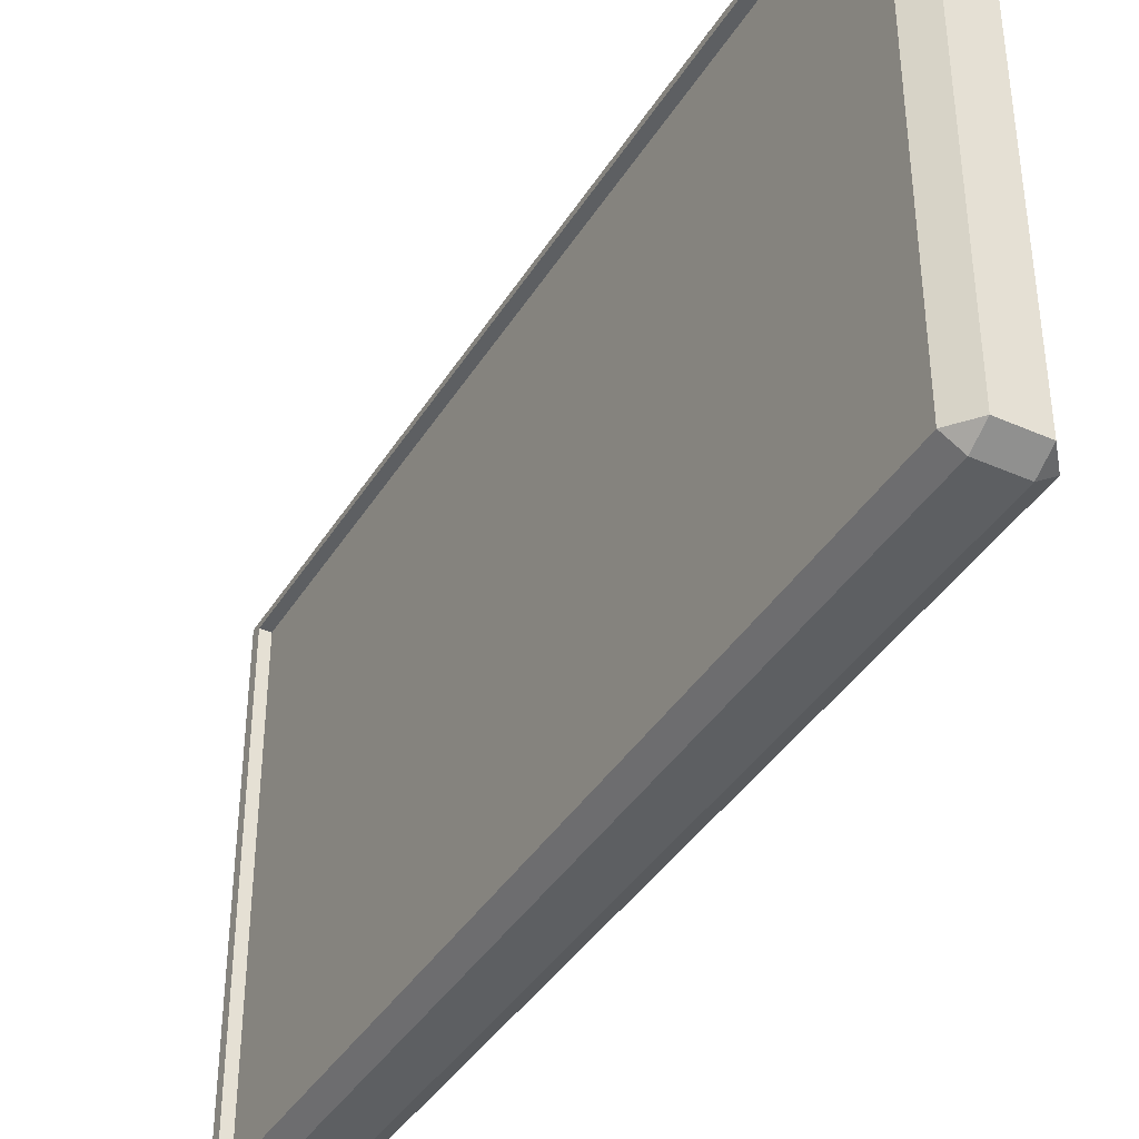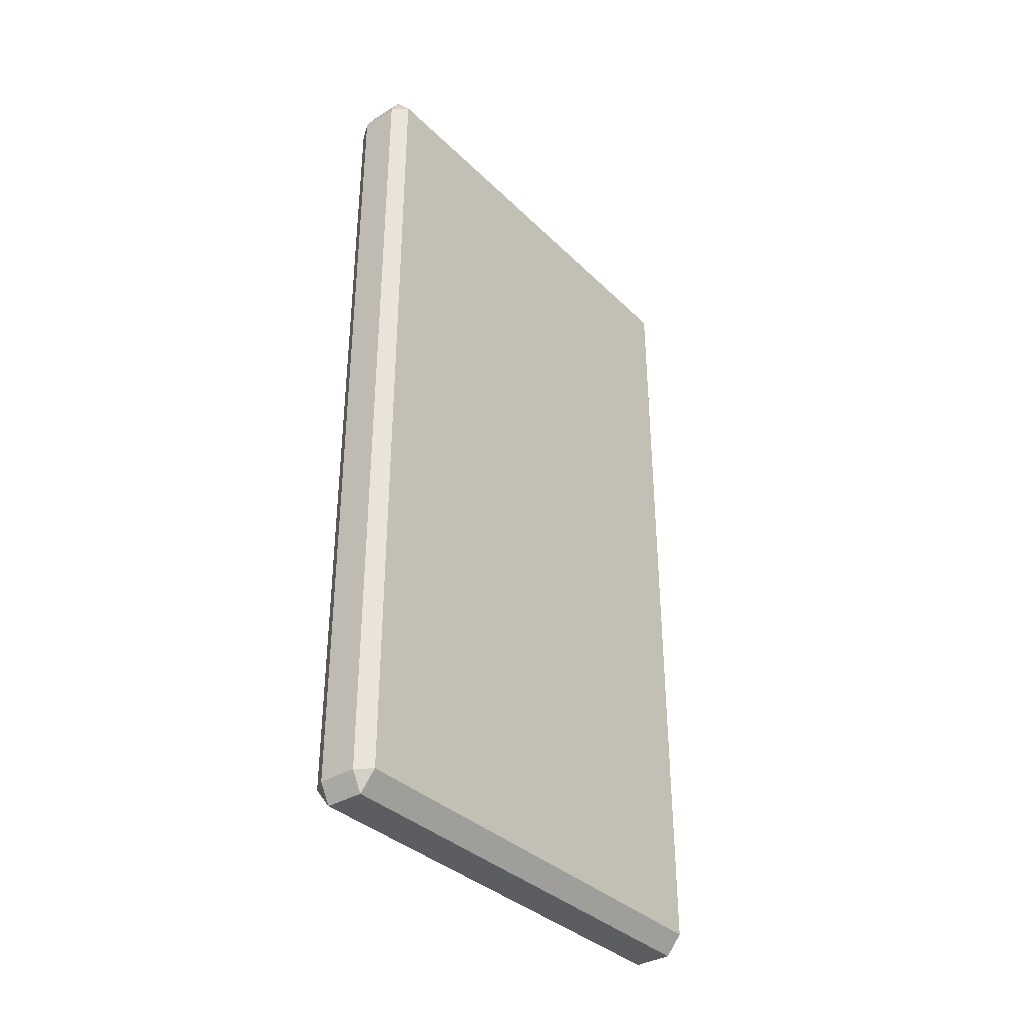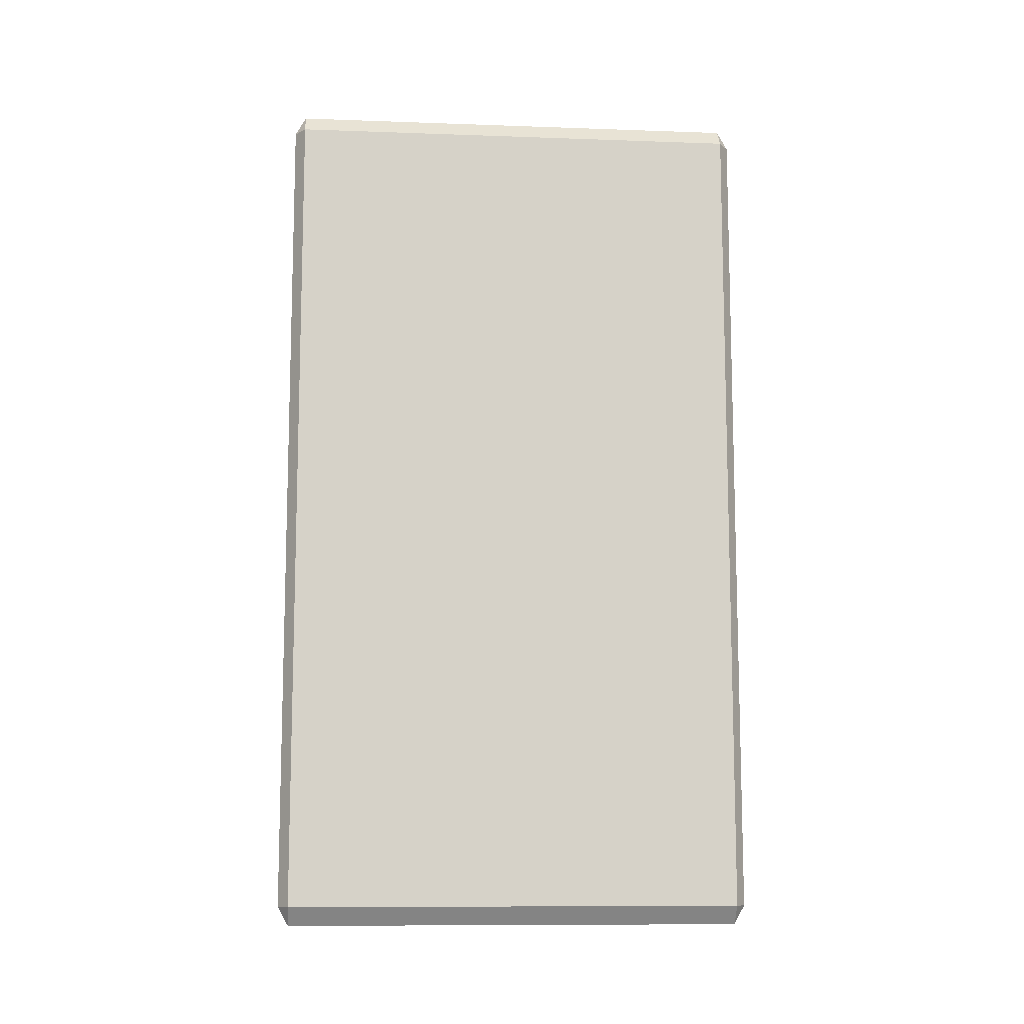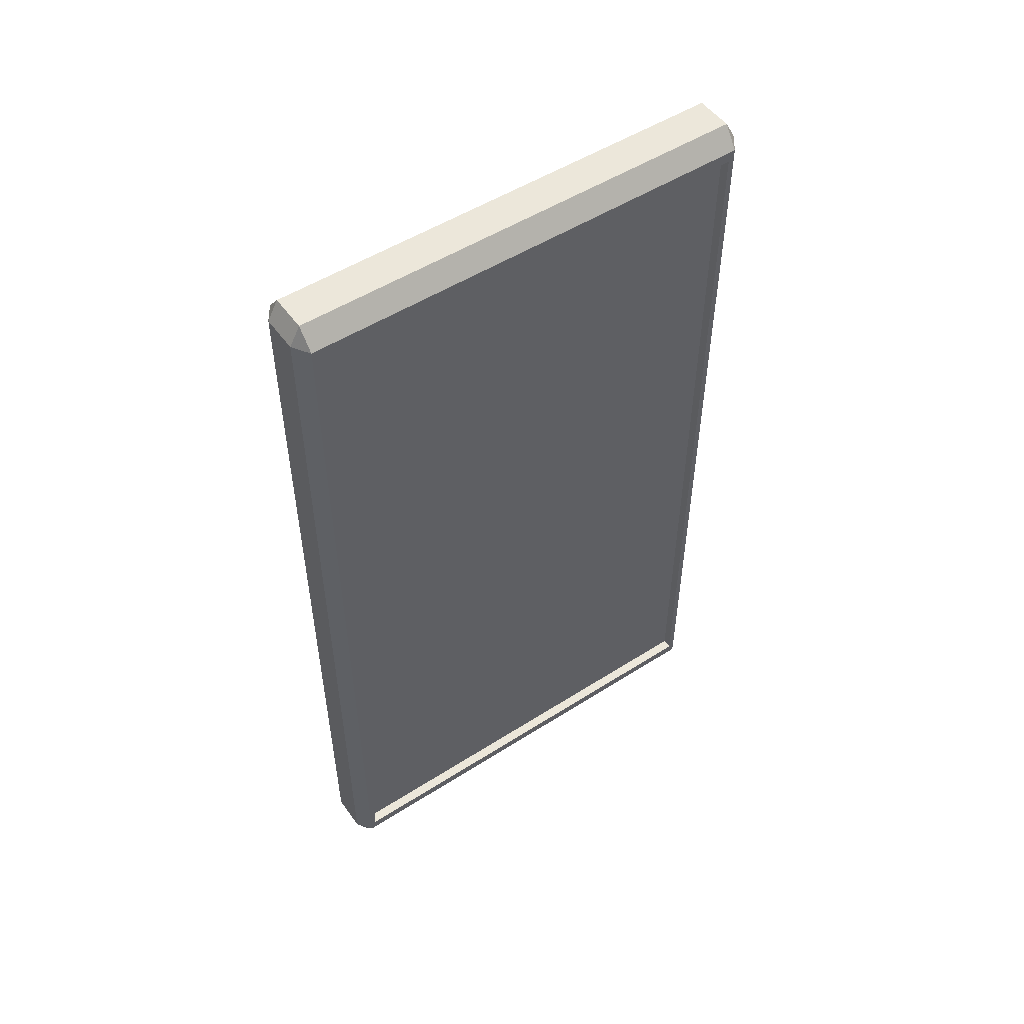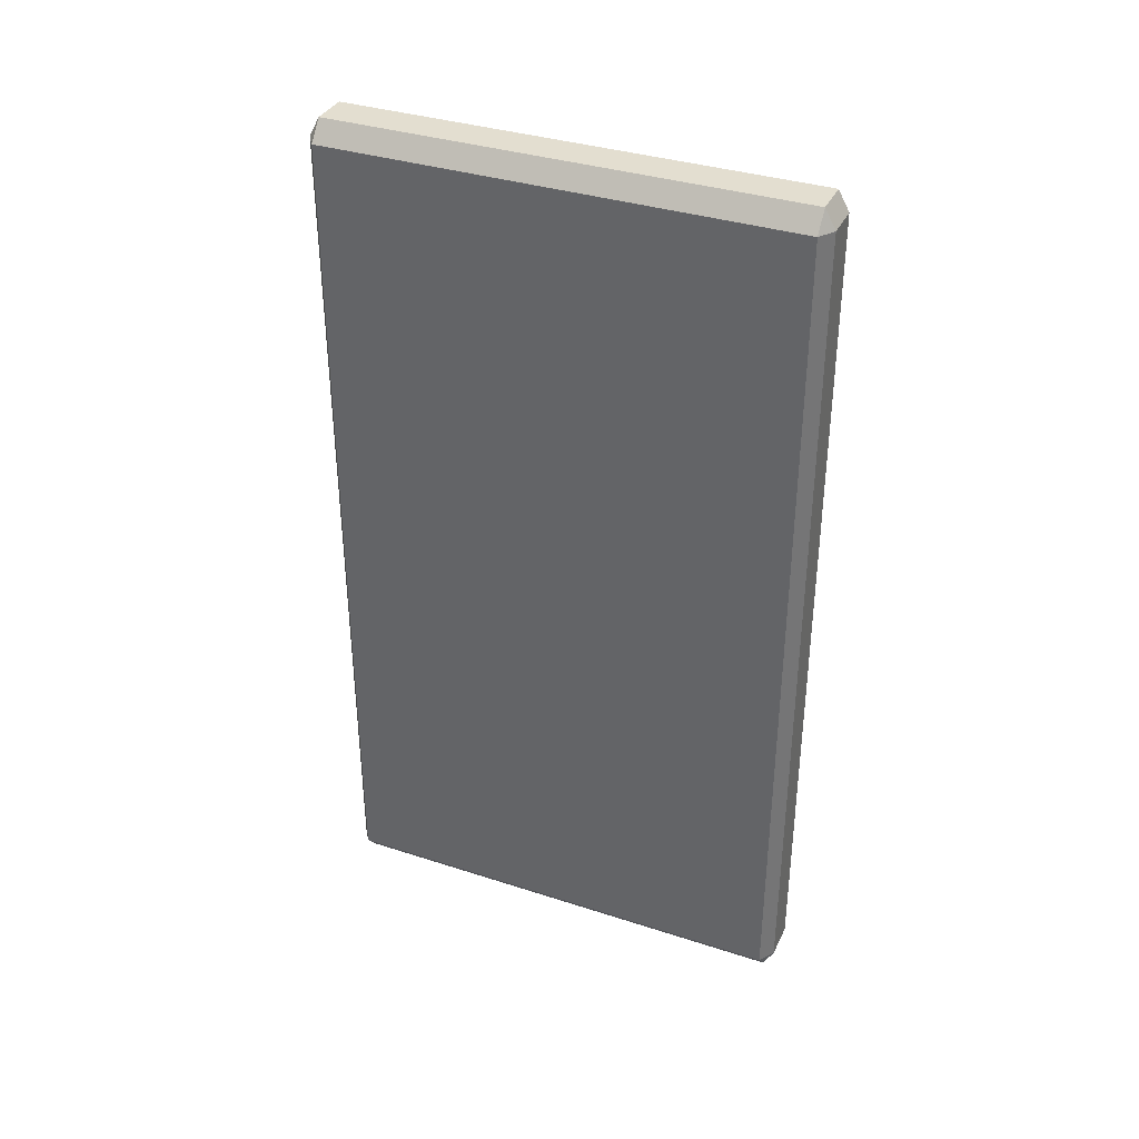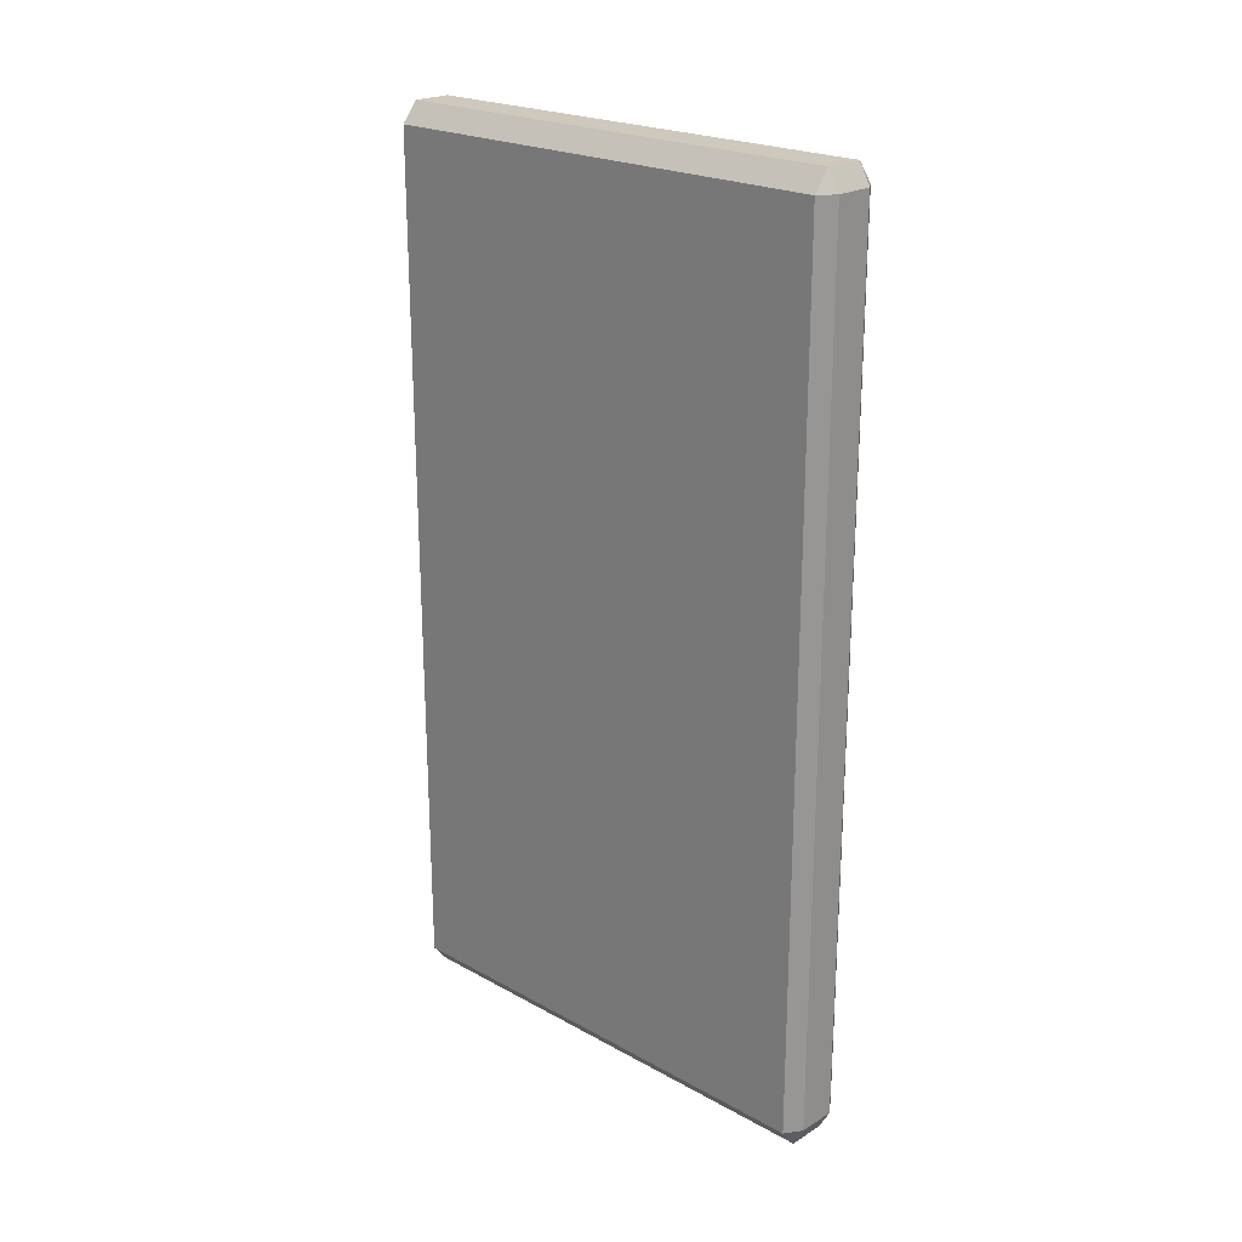
<metadata>
{"format":"obj","ext":"obj","renderer":"f3d","projection":"perspective","resolution":1024,"background":"white","views":[{"elev":-39.6,"azim":151.2,"up":"+Y"},{"elev":-35.9,"azim":-141.4,"up":"+Z"},{"elev":-10.5,"azim":-95.1,"up":"+Z"},{"elev":51.5,"azim":55.3,"up":"+Z"},{"elev":35.8,"azim":-66.9,"up":"+Z"},{"elev":22.3,"azim":-46.5,"up":"+Z"}]}
</metadata>
<code>
o Cube
v 0.07583 0.6277 -1.133
v 0.07583 -0.6277 -1.133
v 0.07583 0.6277 1.133
v 0.07583 -0.6277 1.133
v 0.04743 0.6277 -1.133
v 0.04743 -0.6277 -1.133
v 0.04743 0.6277 1.133
v 0.04743 -0.6277 1.133
v 0.03173 0.646 -1.22
v 0.03173 0.6758 -1.166
v 0.07583 0.6443 -1.163
v 0.03173 -0.6758 -1.166
v 0.03173 -0.646 -1.22
v 0.07583 -0.6443 -1.163
v 0.07583 0.6443 1.163
v 0.03173 0.6758 1.166
v 0.03173 0.646 1.22
v 0.03173 -0.646 1.22
v 0.03173 -0.6758 1.166
v 0.07583 -0.6443 1.163
v -0.07282 0.646 -1.22
v -0.1169 0.646 -1.166
v -0.07282 0.6758 -1.166
v -0.1169 -0.646 -1.166
v -0.07282 -0.646 -1.22
v -0.07282 -0.6758 -1.166
v -0.1169 0.646 1.166
v -0.07282 0.646 1.22
v -0.07282 0.6758 1.166
v -0.07282 -0.6758 1.166
v -0.07282 -0.646 1.22
v -0.1169 -0.646 1.166
f 26 12 19 30
f 32 27 22 24
f 18 17 28 31
f 1 3 7 5
f 25 21 9 13
f 10 23 29 16
f 1 2 14 11
f 4 3 15 20
f 3 1 11 15
f 2 4 20 14
f 6 5 7 8
f 2 1 5 6
f 4 2 6 8
f 3 4 8 7
f 9 10 11
f 12 13 14
f 15 16 17
f 18 19 20
f 21 22 23
f 24 25 26
f 27 28 29
f 30 31 32
f 26 30 32 24
f 12 26 25 13
f 11 14 13 9
f 31 28 27 32
f 17 18 20 15
f 21 25 24 22
f 16 29 28 17
f 10 16 15 11
f 30 19 18 31
f 29 23 22 27
f 23 10 9 21
f 19 12 14 20

</code>
